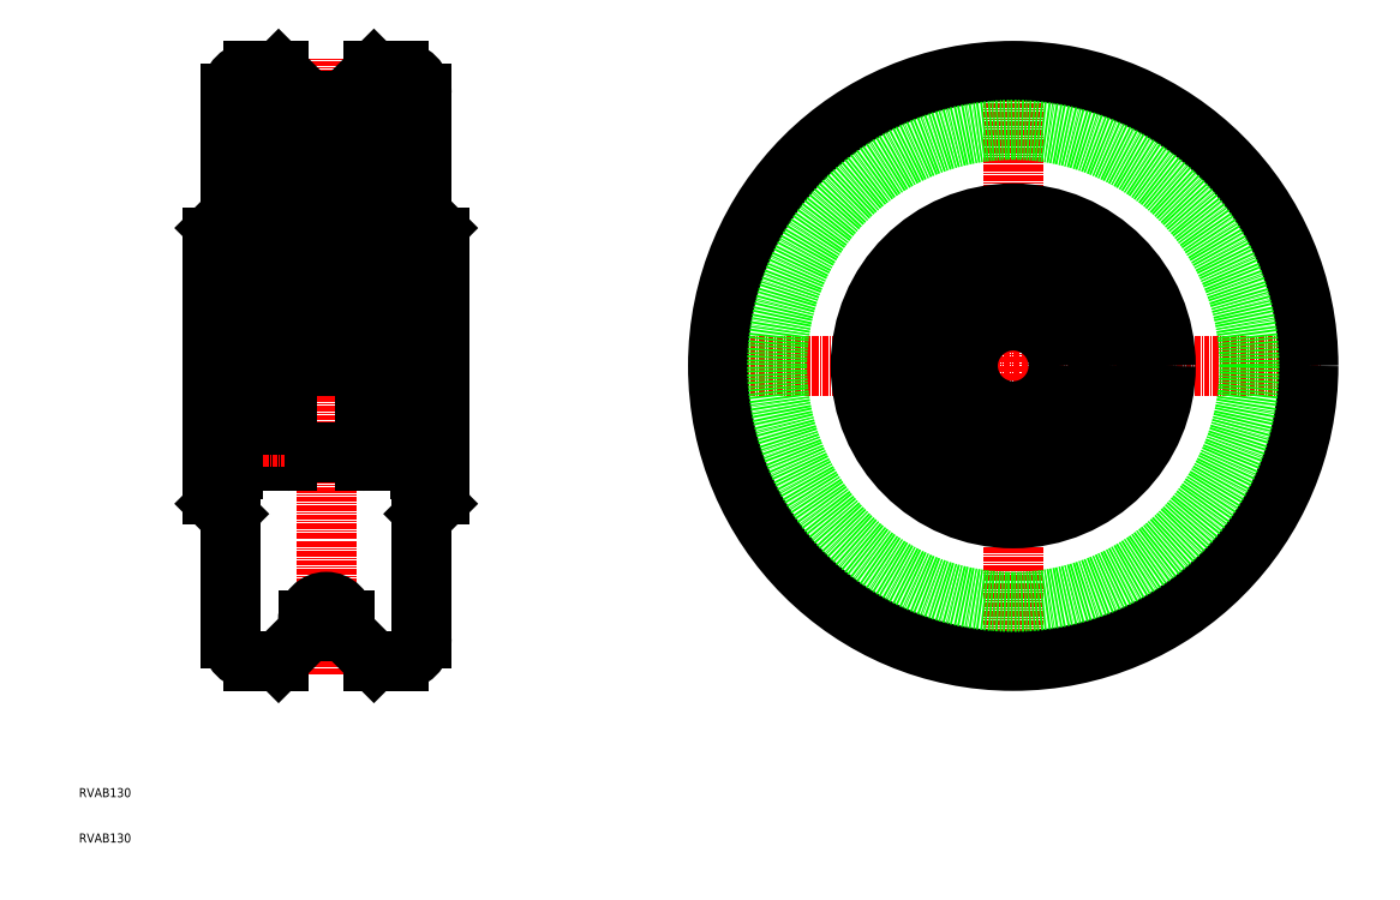
<metadata>
{"format":"dxf","ext":"dxf","renderer":"ezdxf+matplotlib","layout":"modelspace","background":"white","min_lineweight":24,"dpi":150}
</metadata>
<code>
0
SECTION
2
ENTITIES
0
LINE
8
CENTER
10
36.46
20
115
30
0
11
92.46
21
115
31
0
0
ARC
8
0
10
88.46
20
149.8
30
0
40
3
50
180
51
225
0
ARC
8
0
10
88.46
20
80.29
30
0
40
3
50
135
51
180
0
LINE
8
0
10
85.06
20
92.28
30
0
11
86.96
21
92.28
31
0
0
LINE
8
0
10
86.96
20
96.28
30
0
11
85.21
21
96.28
31
0
0
ARC
8
0
10
80.46
20
175
30
0
40
5
50
0
51
90
0
ARC
8
0
10
80.46
20
55.03
30
0
40
5
50
270
51
0
0
LINE
8
CENTER
10
64.46
20
47.03
30
0
11
64.46
21
183
31
0
0
LINE
8
0
10
39.46
20
143.3
30
0
11
39.46
21
86.78
31
0
0
LINE
8
0
10
85.06
20
115
30
0
11
85.06
21
92.28
31
0
0
LINE
8
0
10
73.06
20
94.03
30
0
11
73.06
21
115
31
0
0
LINE
8
0
10
73.06
20
104.4
30
0
11
73.06
21
94.63
31
0
0
LINE
8
CENTER
10
79.06
20
94.23
30
0
11
79.06
21
104.8
31
0
0
LINE
8
0
10
85.06
20
104.4
30
0
11
85.06
21
94.63
31
0
0
LINE
8
0
10
55.86
20
94.03
30
0
11
55.86
21
115
31
0
0
LINE
8
0
10
55.86
20
104.4
30
0
11
55.86
21
94.63
31
0
0
LINE
8
0
10
43.86
20
104.4
30
0
11
43.86
21
94.63
31
0
0
LINE
8
CENTER
10
49.86
20
94.23
30
0
11
49.86
21
104.8
31
0
0
LINE
8
0
10
43.86
20
115
30
0
11
43.86
21
92.28
31
0
0
LINE
8
0
10
43.71
20
115
30
0
11
43.71
21
92.28
31
0
0
LINE
8
0
10
41.96
20
115
30
0
11
41.96
21
92.28
31
0
0
LINE
8
0
10
43.46
20
80.29
30
0
11
43.46
21
55.03
31
0
0
LINE
8
0
10
42.58
20
82.41
30
0
11
40.34
21
84.66
31
0
0
ARC
8
0
10
40.46
20
80.29
30
0
40
3
50
0
51
45
0
ARC
8
0
10
42.46
20
86.78
30
0
40
3
50
180
51
225
0
LINE
8
0
10
73.06
20
96.03
30
0
11
55.86
21
96.03
31
0
0
LINE
8
0
10
73.06
20
94.03
30
0
11
85.06
21
94.03
31
0
0
LINE
8
0
10
85.06
20
102.2
30
0
11
83.81
21
102.2
31
0
0
LINE
8
0
10
83.81
20
96.53
30
0
11
85.06
21
96.53
31
0
0
ARC
8
0
10
84.46
20
94.63
30
0
40
0.6
50
270
51
0
0
ARC
8
0
10
79.06
20
99.53
30
0
40
4
50
158
51
202
0
LINE
8
0
10
76.44
20
101.5
30
0
11
74.31
21
101.5
31
0
0
LINE
8
0
10
76.56
20
97.38
30
0
11
74.3
21
97.38
31
0
0
LINE
8
0
10
74.31
20
97.38
30
0
11
74.31
21
96.53
31
0
0
LINE
8
0
10
74.31
20
96.53
30
0
11
73.06
21
96.53
31
0
0
LINE
8
0
10
73.56
20
96.73
30
0
11
73.56
21
97.18
31
0
0
LINE
8
0
10
73.76
20
97.38
30
0
11
73.96
21
97.38
31
0
0
LINE
8
0
10
73.96
20
97.18
30
0
11
73.76
21
97.18
31
0
0
LINE
8
0
10
73.76
20
97.18
30
0
11
73.76
21
96.73
31
0
0
LINE
8
0
10
73.76
20
96.73
30
0
11
74.11
21
96.73
31
0
0
LINE
8
0
10
74.11
20
96.73
30
0
11
74.11
21
97.33
31
0
0
LINE
8
0
10
73.96
20
97.18
30
0
11
73.96
21
97.38
31
0
0
LINE
8
0
10
74.11
20
96.53
30
0
11
73.76
21
96.53
31
0
0
LINE
8
0
10
74.31
20
97.33
30
0
11
74.31
21
96.73
31
0
0
ARC
8
0
10
74.11
20
97.33
30
0
40
0.2
50
6.253e-09
51
30
0
ARC
8
0
10
74.11
20
96.73
30
0
40
0.2
50
270
51
0
0
ARC
8
0
10
73.76
20
96.73
30
0
40
0.2
50
180
51
270
0
ARC
8
0
10
73.76
20
97.18
30
0
40
0.2
50
90
51
180
0
LINE
8
0
10
73.76
20
98.34
30
0
11
74.28
21
97.43
31
0
0
LINE
8
0
10
74.11
20
97.33
30
0
11
73.59
21
98.24
31
0
0
ARC
8
0
10
73.76
20
98.34
30
0
40
0.2
50
180
51
210
0
LINE
8
0
10
74.31
20
102
30
0
11
73.76
21
102
31
0
0
LINE
8
0
10
73.76
20
102
30
0
11
73.76
21
98.34
31
0
0
LINE
8
0
10
73.56
20
98.34
30
0
11
73.56
21
102
31
0
0
LINE
8
0
10
74.31
20
102.2
30
0
11
73.76
21
102.2
31
0
0
LINE
8
0
10
74.31
20
101.5
30
0
11
74.31
21
102.2
31
0
0
ARC
8
0
10
73.76
20
102
30
0
40
0.2
50
90
51
180
0
LINE
8
0
10
73.06
20
102.2
30
0
11
74.31
21
102.2
31
0
0
ARC
8
0
10
73.66
20
94.63
30
0
40
0.6
50
180
51
270
0
ARC
8
0
10
79.06
20
99.53
30
0
40
4
50
338
51
22.02
0
ARC
8
0
10
84.36
20
102
30
0
40
0.2
50
6.253e-09
51
90
0
LINE
8
0
10
83.81
20
101.5
30
0
11
83.81
21
102.2
31
0
0
LINE
8
0
10
83.81
20
102.2
30
0
11
84.36
21
102.2
31
0
0
LINE
8
0
10
84.56
20
98.34
30
0
11
84.56
21
102
31
0
0
LINE
8
0
10
84.36
20
102
30
0
11
84.36
21
98.34
31
0
0
LINE
8
0
10
83.81
20
102
30
0
11
84.36
21
102
31
0
0
LINE
8
0
10
83.81
20
101.5
30
0
11
81.69
21
101.5
31
0
0
ARC
8
0
10
84.36
20
98.34
30
0
40
0.2
50
330
51
0
0
LINE
8
0
10
84.01
20
97.33
30
0
11
84.53
21
98.24
31
0
0
LINE
8
0
10
84.36
20
98.34
30
0
11
83.84
21
97.43
31
0
0
ARC
8
0
10
84.36
20
97.18
30
0
40
0.2
50
0
51
90
0
ARC
8
0
10
84.36
20
96.73
30
0
40
0.2
50
270
51
0
0
ARC
8
0
10
84.01
20
96.73
30
0
40
0.2
50
180
51
270
0
ARC
8
0
10
84.01
20
97.33
30
0
40
0.2
50
150
51
180
0
LINE
8
0
10
83.81
20
97.33
30
0
11
83.81
21
96.73
31
0
0
LINE
8
0
10
84.01
20
96.53
30
0
11
84.36
21
96.53
31
0
0
LINE
8
0
10
84.16
20
97.18
30
0
11
84.16
21
97.38
31
0
0
LINE
8
0
10
84.01
20
96.73
30
0
11
84.01
21
97.33
31
0
0
LINE
8
0
10
84.36
20
96.73
30
0
11
84.01
21
96.73
31
0
0
LINE
8
0
10
84.36
20
97.18
30
0
11
84.36
21
96.73
31
0
0
LINE
8
0
10
84.16
20
97.18
30
0
11
84.36
21
97.18
31
0
0
LINE
8
0
10
84.36
20
97.38
30
0
11
84.16
21
97.38
31
0
0
LINE
8
0
10
84.56
20
96.73
30
0
11
84.56
21
97.18
31
0
0
LINE
8
0
10
83.81
20
97.38
30
0
11
83.81
21
96.53
31
0
0
LINE
8
0
10
83.81
20
97.38
30
0
11
81.56
21
97.38
31
0
0
LINE
8
CENTER
10
84.36
20
99.53
30
0
11
73.76
21
99.53
31
0
0
LINE
8
0
10
84.46
20
94.03
30
0
11
73.66
21
94.03
31
0
0
LINE
8
0
10
75.35
20
98.03
30
0
11
82.77
21
98.03
31
0
0
LINE
8
0
10
75.35
20
101
30
0
11
82.77
21
101
31
0
0
ARC
8
0
10
79.06
20
99.53
30
0
40
3.3
50
27.04
51
153
0
ARC
8
0
10
79.06
20
99.53
30
0
40
3.3
50
207
51
333
0
LINE
8
0
10
55.86
20
94.03
30
0
11
43.86
21
94.03
31
0
0
ARC
8
0
10
55.26
20
94.63
30
0
40
0.6
50
270
51
0
0
LINE
8
0
10
55.86
20
102.2
30
0
11
54.61
21
102.2
31
0
0
ARC
8
0
10
55.16
20
102
30
0
40
0.2
50
6.253e-09
51
90
0
LINE
8
0
10
54.61
20
101.5
30
0
11
54.61
21
102.2
31
0
0
LINE
8
0
10
54.61
20
102.2
30
0
11
55.16
21
102.2
31
0
0
LINE
8
0
10
55.36
20
98.34
30
0
11
55.36
21
102
31
0
0
LINE
8
0
10
55.16
20
102
30
0
11
55.16
21
98.34
31
0
0
LINE
8
0
10
54.61
20
102
30
0
11
55.16
21
102
31
0
0
ARC
8
0
10
55.16
20
98.34
30
0
40
0.2
50
330
51
0
0
LINE
8
0
10
54.81
20
97.33
30
0
11
55.33
21
98.24
31
0
0
LINE
8
0
10
55.16
20
98.34
30
0
11
54.64
21
97.43
31
0
0
ARC
8
0
10
55.16
20
97.18
30
0
40
0.2
50
0
51
90
0
ARC
8
0
10
55.16
20
96.73
30
0
40
0.2
50
270
51
0
0
ARC
8
0
10
54.81
20
96.73
30
0
40
0.2
50
180
51
270
0
ARC
8
0
10
54.81
20
97.33
30
0
40
0.2
50
150
51
180
0
LINE
8
0
10
54.61
20
97.33
30
0
11
54.61
21
96.73
31
0
0
LINE
8
0
10
54.81
20
96.53
30
0
11
55.16
21
96.53
31
0
0
LINE
8
0
10
54.96
20
97.18
30
0
11
54.96
21
97.38
31
0
0
LINE
8
0
10
54.81
20
96.73
30
0
11
54.81
21
97.33
31
0
0
LINE
8
0
10
55.16
20
96.73
30
0
11
54.81
21
96.73
31
0
0
LINE
8
0
10
55.16
20
97.18
30
0
11
55.16
21
96.73
31
0
0
LINE
8
0
10
54.96
20
97.18
30
0
11
55.16
21
97.18
31
0
0
LINE
8
0
10
55.16
20
97.38
30
0
11
54.96
21
97.38
31
0
0
LINE
8
0
10
55.36
20
96.73
30
0
11
55.36
21
97.18
31
0
0
LINE
8
0
10
54.61
20
96.53
30
0
11
55.86
21
96.53
31
0
0
LINE
8
0
10
54.61
20
97.38
30
0
11
54.61
21
96.53
31
0
0
LINE
8
0
10
52.36
20
97.38
30
0
11
54.62
21
97.38
31
0
0
LINE
8
0
10
52.49
20
101.5
30
0
11
54.61
21
101.5
31
0
0
ARC
8
0
10
49.86
20
99.53
30
0
40
4
50
338
51
22.02
0
ARC
8
0
10
49.86
20
99.53
30
0
40
3.5
50
334.6
51
25.38
0
LINE
8
0
10
53.57
20
101
30
0
11
52.8
21
101
31
0
0
LINE
8
0
10
53.57
20
98.03
30
0
11
52.8
21
98.03
31
0
0
ARC
8
0
10
44.46
20
94.63
30
0
40
0.6
50
180
51
270
0
LINE
8
0
10
45.11
20
97.38
30
0
11
47.36
21
97.38
31
0
0
LINE
8
0
10
45.11
20
97.38
30
0
11
45.11
21
96.53
31
0
0
LINE
8
0
10
45.11
20
96.53
30
0
11
43.86
21
96.53
31
0
0
LINE
8
0
10
44.36
20
96.73
30
0
11
44.36
21
97.18
31
0
0
LINE
8
0
10
44.56
20
97.38
30
0
11
44.76
21
97.38
31
0
0
LINE
8
0
10
44.76
20
97.18
30
0
11
44.56
21
97.18
31
0
0
LINE
8
0
10
44.56
20
97.18
30
0
11
44.56
21
96.73
31
0
0
LINE
8
0
10
44.56
20
96.73
30
0
11
44.91
21
96.73
31
0
0
LINE
8
0
10
44.91
20
96.73
30
0
11
44.91
21
97.33
31
0
0
LINE
8
0
10
44.76
20
97.18
30
0
11
44.76
21
97.38
31
0
0
LINE
8
0
10
44.91
20
96.53
30
0
11
44.56
21
96.53
31
0
0
LINE
8
0
10
45.11
20
97.33
30
0
11
45.11
21
96.73
31
0
0
ARC
8
0
10
44.91
20
97.33
30
0
40
0.2
50
6.253e-09
51
30
0
ARC
8
0
10
44.91
20
96.73
30
0
40
0.2
50
270
51
0
0
ARC
8
0
10
44.56
20
96.73
30
0
40
0.2
50
180
51
270
0
ARC
8
0
10
44.56
20
97.18
30
0
40
0.2
50
90
51
180
0
LINE
8
0
10
44.56
20
98.34
30
0
11
45.08
21
97.43
31
0
0
LINE
8
0
10
44.91
20
97.33
30
0
11
44.39
21
98.24
31
0
0
ARC
8
0
10
44.56
20
98.34
30
0
40
0.2
50
180
51
210
0
LINE
8
0
10
45.11
20
101.5
30
0
11
47.24
21
101.5
31
0
0
LINE
8
0
10
45.11
20
102
30
0
11
44.56
21
102
31
0
0
LINE
8
0
10
44.56
20
102
30
0
11
44.56
21
98.34
31
0
0
LINE
8
0
10
44.36
20
98.34
30
0
11
44.36
21
102
31
0
0
LINE
8
0
10
45.11
20
102.2
30
0
11
44.56
21
102.2
31
0
0
LINE
8
0
10
45.11
20
101.5
30
0
11
45.11
21
102.2
31
0
0
ARC
8
0
10
44.56
20
102
30
0
40
0.2
50
90
51
180
0
LINE
8
0
10
43.86
20
102.2
30
0
11
45.11
21
102.2
31
0
0
ARC
8
0
10
49.86
20
99.53
30
0
40
4
50
158
51
202
0
ARC
8
0
10
49.86
20
99.53
30
0
40
3.5
50
154.6
51
205.4
0
LINE
8
0
10
46.92
20
101
30
0
11
46.15
21
101
31
0
0
LINE
8
0
10
46.92
20
98.03
30
0
11
46.15
21
98.03
31
0
0
CIRCLE
8
0
10
49.86
20
99.53
30
0
40
3.3
0
LINE
8
0
10
44.46
20
94.03
30
0
11
55.26
21
94.03
31
0
0
LINE
8
CENTER
10
44.56
20
99.53
30
0
11
55.16
21
99.53
31
0
0
LINE
8
0
10
43.86
20
92.28
30
0
11
41.96
21
92.28
31
0
0
LINE
8
0
10
41.96
20
96.28
30
0
11
43.71
21
96.28
31
0
0
LINE
8
0
10
41.96
20
94.03
30
0
11
39.46
21
94.03
31
0
0
ARC
8
0
10
48.46
20
55.03
30
0
40
5
50
180
51
270
0
LINE
8
0
10
43.46
20
175
30
0
11
43.46
21
115
31
0
0
LINE
8
0
10
42.58
20
147.7
30
0
11
40.34
21
145.4
31
0
0
ARC
8
0
10
40.46
20
149.8
30
0
40
3
50
315
51
0
0
ARC
8
0
10
42.46
20
143.3
30
0
40
3
50
135
51
180
0
ARC
8
0
10
84.46
20
104.4
30
0
40
0.6
50
0
51
90
0
LINE
8
0
10
73.06
20
115
30
0
11
73.06
21
104.4
31
0
0
ARC
8
0
10
73.66
20
104.4
30
0
40
0.6
50
90
51
180
0
LINE
8
0
10
84.46
20
105
30
0
11
73.66
21
105
31
0
0
LINE
8
0
10
85.06
20
104.4
30
0
11
85.06
21
115
31
0
0
LINE
8
0
10
55.86
20
104.4
30
0
11
55.86
21
115
31
0
0
LINE
8
0
10
43.86
20
115
30
0
11
43.86
21
104.4
31
0
0
ARC
8
0
10
55.26
20
104.4
30
0
40
0.6
50
0
51
90
0
ARC
8
0
10
44.46
20
104.4
30
0
40
0.6
50
90
51
180
0
LINE
8
0
10
44.46
20
105
30
0
11
55.26
21
105
31
0
0
LINE
8
0
10
48.46
20
180
30
0
11
53.96
21
180
31
0
0
ARC
8
0
10
48.46
20
175
30
0
40
5
50
90
51
180
0
LINE
8
0
10
89.46
20
143.3
30
0
11
89.46
21
86.78
31
0
0
LINE
8
0
10
85.21
20
115
30
0
11
85.21
21
92.28
31
0
0
LINE
8
0
10
86.96
20
115
30
0
11
86.96
21
92.28
31
0
0
LINE
8
0
10
86.34
20
82.41
30
0
11
88.58
21
84.66
31
0
0
ARC
8
0
10
86.46
20
86.78
30
0
40
3
50
315
51
0
0
LINE
8
0
10
85.46
20
80.29
30
0
11
85.46
21
55.03
31
0
0
LINE
8
0
10
86.96
20
94.03
30
0
11
89.46
21
94.03
31
0
0
ARC
8
0
10
86.46
20
143.3
30
0
40
3
50
0
51
45
0
LINE
8
0
10
86.34
20
147.7
30
0
11
88.58
21
145.4
31
0
0
LINE
8
0
10
85.46
20
175
30
0
11
85.46
21
115
31
0
0
LINE
8
0
10
74.96
20
180
30
0
11
80.46
21
180
31
0
0
LINE
8
0
10
53.96
20
50.03
30
0
11
48.46
21
50.03
31
0
0
LINE
8
0
10
54.61
20
102.2
30
0
11
54.61
21
102
31
0
0
LINE
8
CENTER
10
147.7
20
115
30
0
11
283.7
21
115
31
0
0
LINE
8
CENTER
10
215.7
20
183
30
0
11
215.7
21
47.03
31
0
0
CIRCLE
8
0
10
215.7
20
115
30
0
40
65
0
CIRCLE
8
0
10
215.7
20
115
30
0
40
10
0
CIRCLE
8
0
10
215.7
20
115
30
0
40
18.75
0
CIRCLE
8
0
10
215.7
20
115
30
0
40
21
0
CIRCLE
8
0
10
215.7
20
115
30
0
40
29.41
0
CIRCLE
8
0
10
215.7
20
115
30
0
40
33.59
0
LINE
8
0
10
53.96
20
180
30
0
11
53.96
21
115
31
0
0
LINE
8
0
10
74.96
20
180
30
0
11
74.96
21
115
31
0
0
LINE
8
0
10
74.96
20
180
30
0
11
68.46
21
173.5
31
0
0
LINE
8
0
10
53.96
20
180
30
0
11
60.46
21
173.5
31
0
0
ARC
8
0
10
64.46
20
171
30
0
40
4
50
180
51
0
0
LINE
8
0
10
60.46
20
173.5
30
0
11
60.46
21
115
31
0
0
LINE
8
0
10
68.46
20
173.5
30
0
11
68.46
21
115
31
0
0
ARC
8
0
10
64.46
20
59.03
30
0
40
4
50
0
51
180
0
LINE
8
0
10
53.96
20
50.03
30
0
11
60.46
21
56.53
31
0
0
LINE
8
0
10
74.96
20
50.03
30
0
11
68.46
21
56.53
31
0
0
LINE
8
0
10
74.96
20
50.03
30
0
11
80.46
21
50.03
31
0
0
LINE
8
0
10
60.46
20
56.53
30
0
11
60.46
21
59.03
31
0
0
LINE
8
0
10
68.46
20
59.03
30
0
11
68.46
21
56.53
31
0
0
CIRCLE
8
0
10
215.7
20
115
30
0
40
52
0
TEXT
8
0
10
10
20
10
30
0
40
2
1
RVAB130
0
TEXT
8
0
10
10
20
20
30
0
40
2
1
RVAB130
0
ENDSEC
0
EOF

</code>
